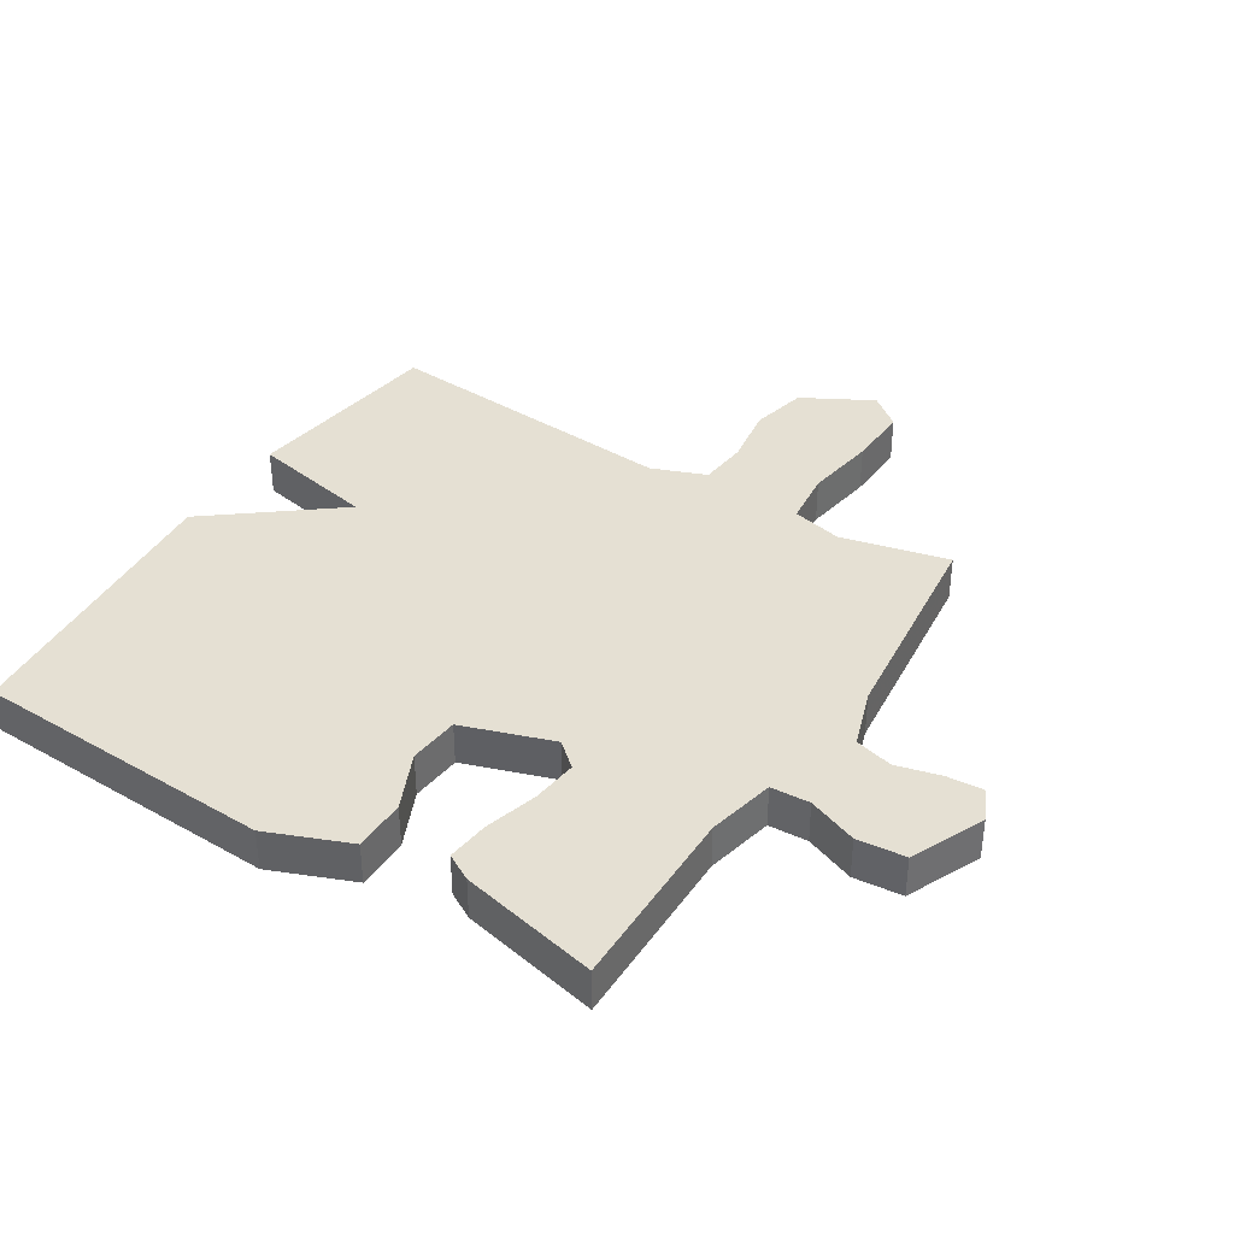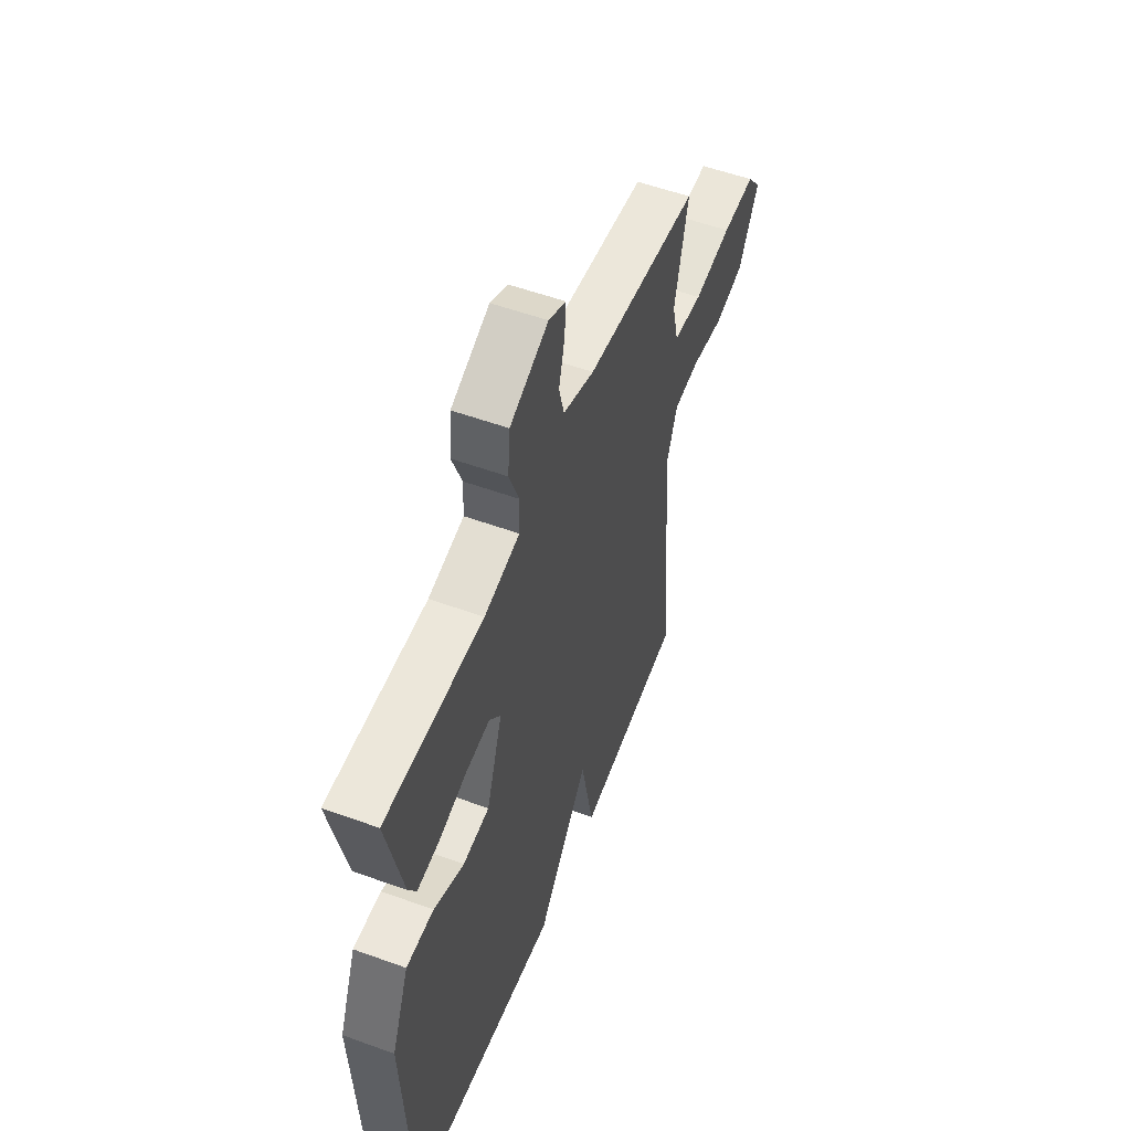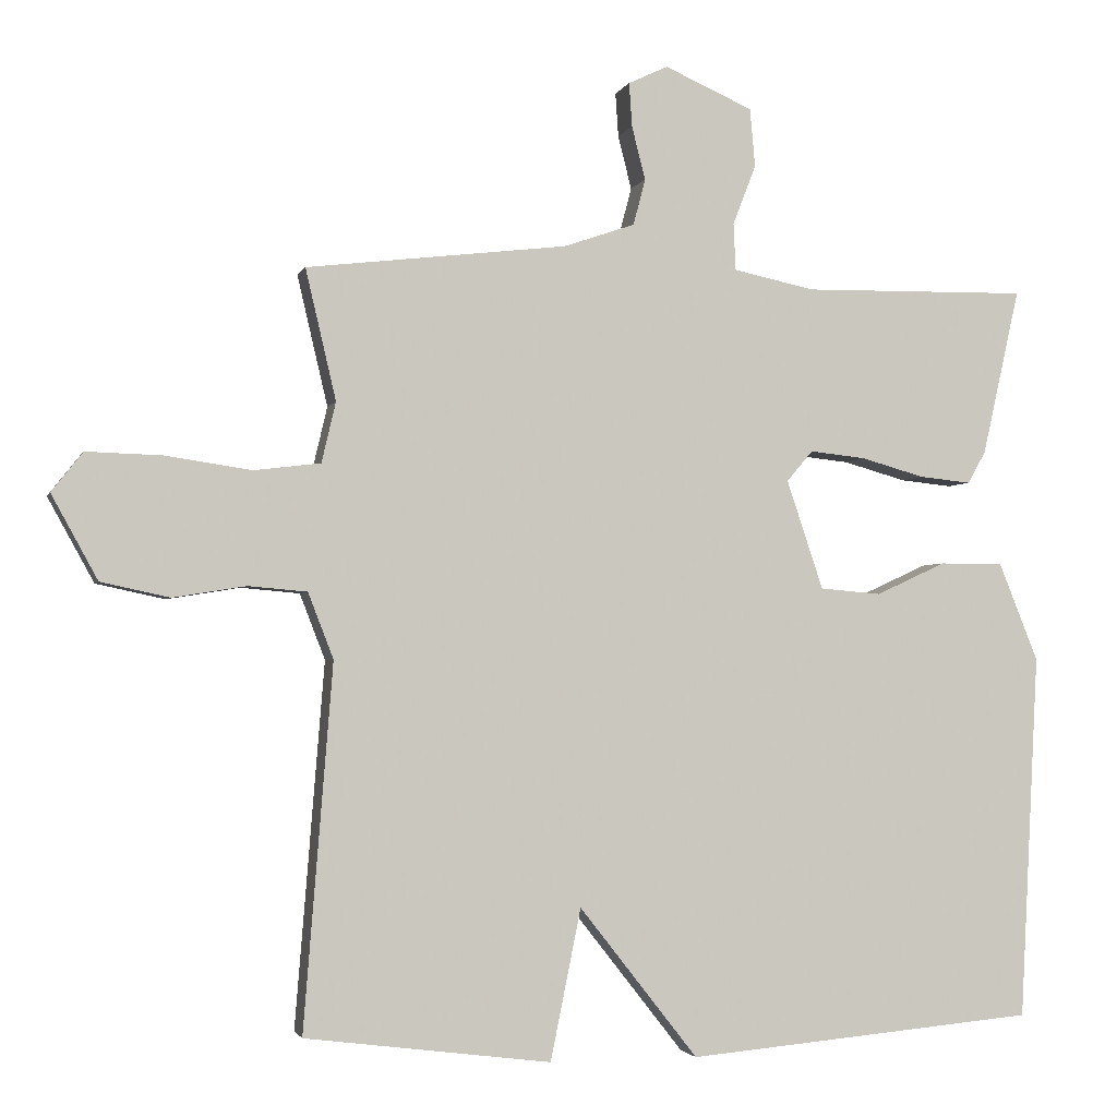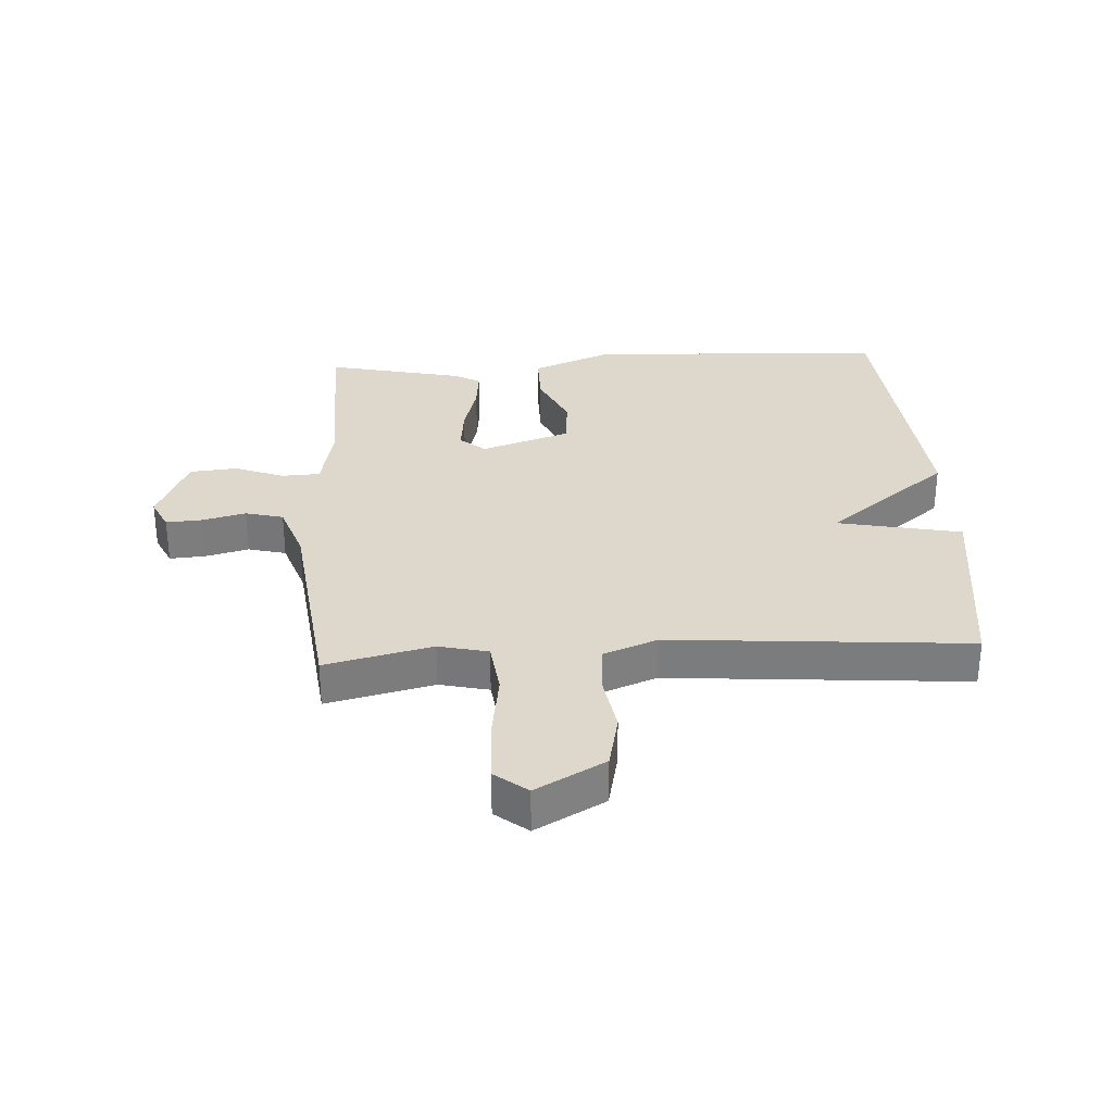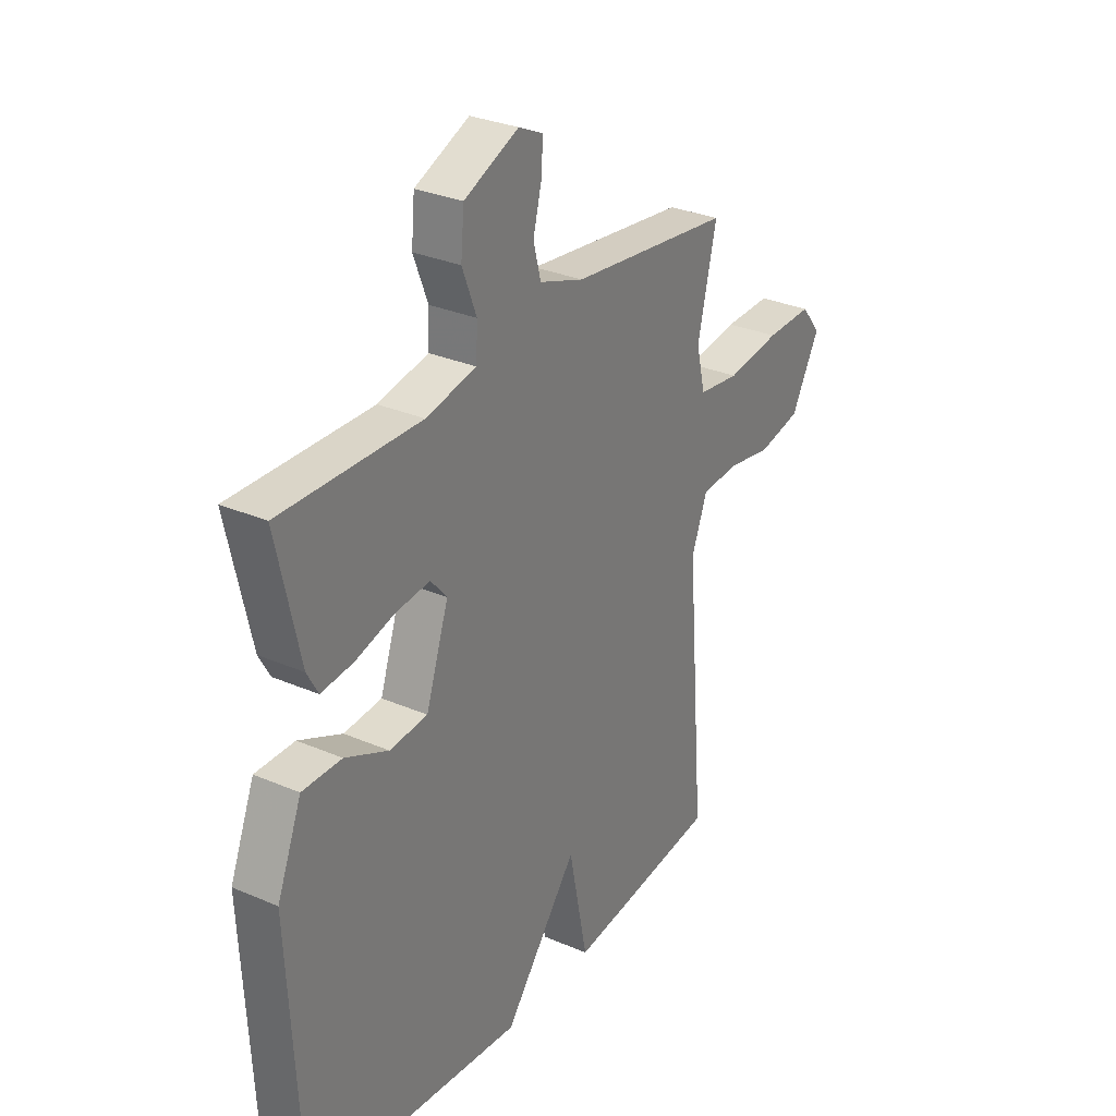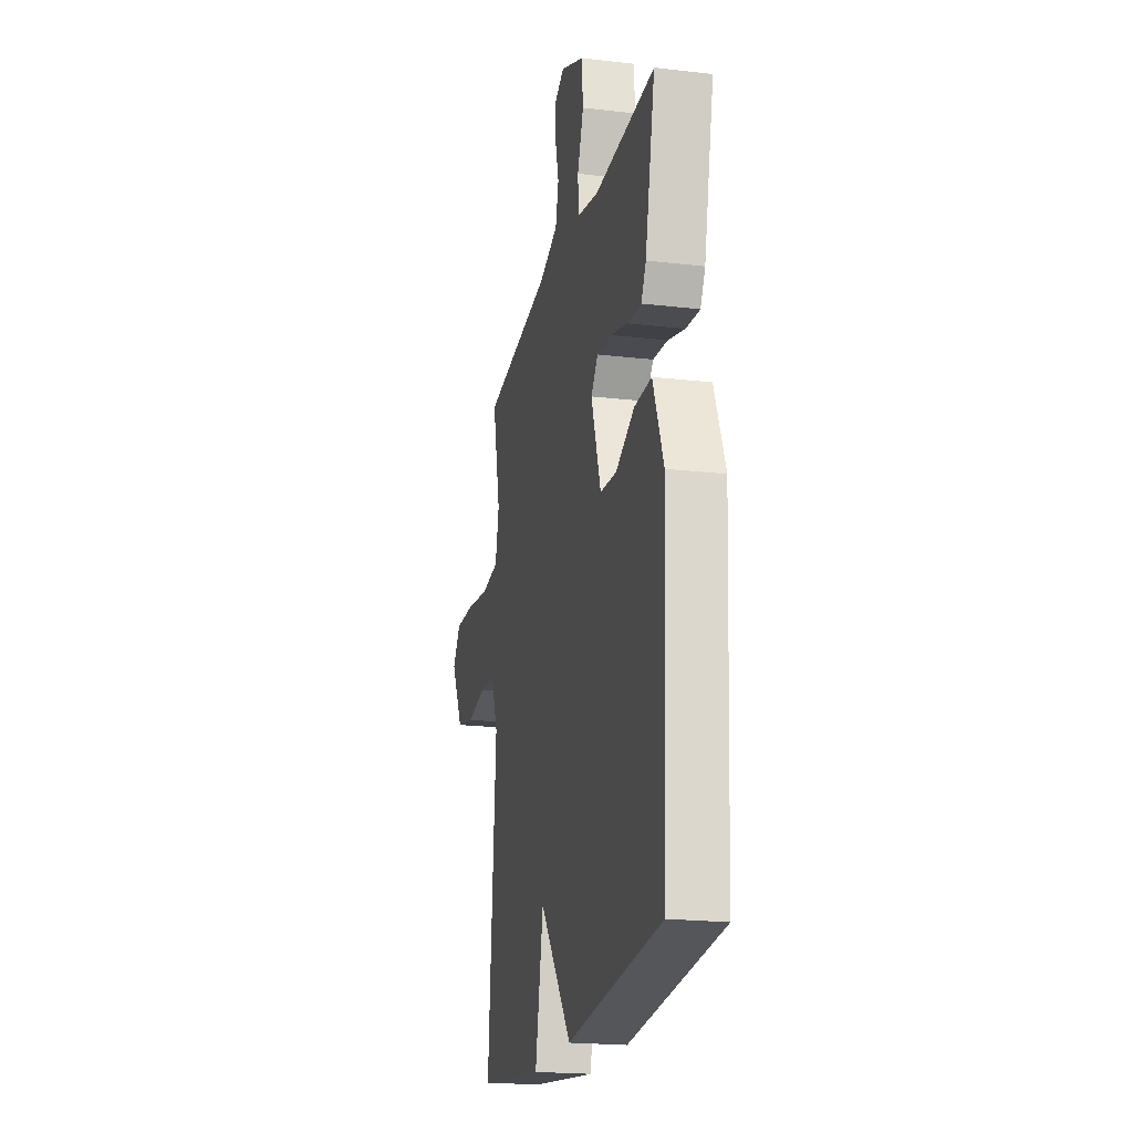
<metadata>
{"format":"obj","ext":"obj","renderer":"f3d","projection":"perspective","resolution":1024,"background":"white","views":[{"elev":38.2,"azim":-57.6,"up":"+Y"},{"elev":54.4,"azim":-68.9,"up":"+Z"},{"elev":-2.5,"azim":165.9,"up":"+Z"},{"elev":31.2,"azim":86.6,"up":"+Y"},{"elev":30.0,"azim":-57.8,"up":"+Z"},{"elev":-20.3,"azim":-102.0,"up":"+Z"}]}
</metadata>
<code>
v 0.5 0.07 0.5
v 0.459 0.07 0.325
v 0.478 0.07 0.244
v 0.567 0.07 0.233
v 0.683 0.07 0.25
v 0.784 0.07 0.253
v 0.826 0.07 0.2
v 0.764 0.07 0.087
v 0.672 0.07 0.067
v 0.574 0.07 0.083
v 0.495 0.07 0.076
v 0.461 0.07 -0.012
v 0.5 0.07 -0.5
v 0.17 0.07 -0.542
v 0.129 0.07 -0.34
v -0.03 0.07 -0.542
v -0.5 0.07 -0.5
v -0.525 0.07 -0.01
v -0.472 0.07 0.122
v -0.387 0.07 0.122
v -0.293 0.07 0.079
v -0.211 0.07 0.086
v -0.162 0.07 0.232
v -0.197 0.07 0.273
v -0.272 0.07 0.265
v -0.357 0.07 0.241
v -0.426 0.07 0.234
v -0.45 0.07 0.277
v -0.5 0.07 0.5
v -0.198 0.07 0.495
v -0.089 0.07 0.518
v -0.086 0.07 0.581
v -0.117 0.07 0.661
v -0.11 0.07 0.739
v 0.008 0.07 0.791
v 0.061 0.07 0.766
v 0.057 0.07 0.707
v 0.039 0.07 0.636
v 0.055 0.07 0.574
v 0.151 0.07 0.541
v 0.5 0 0.5
v 0.459 0 0.325
v 0.478 0 0.244
v 0.567 0 0.233
v 0.683 0 0.25
v 0.784 0 0.253
v 0.826 0 0.2
v 0.764 0 0.087
v 0.672 0 0.067
v 0.574 0 0.083
v 0.495 0 0.076
v 0.461 0 -0.012
v 0.5 0 -0.5
v 0.17 0 -0.542
v 0.129 0 -0.34
v -0.03 0 -0.542
v -0.5 0 -0.5
v -0.525 0 -0.01
v -0.472 0 0.122
v -0.387 0 0.122
v -0.293 0 0.079
v -0.211 0 0.086
v -0.162 0 0.232
v -0.197 0 0.273
v -0.272 0 0.265
v -0.357 0 0.241
v -0.426 0 0.234
v -0.45 0 0.277
v -0.5 0 0.5
v -0.198 0 0.495
v -0.089 0 0.518
v -0.086 0 0.581
v -0.117 0 0.661
v -0.11 0 0.739
v 0.008 0 0.791
v 0.061 0 0.766
v 0.057 0 0.707
v 0.039 0 0.636
v 0.055 0 0.574
v 0.151 0 0.541
f 36 37 38
f 35 36 38
f 34 35 38
f 33 34 38
f 32 33 38
f 31 32 38 39
f 28 29 30
f 27 28 30
f 26 27 30
f 25 26 30
f 24 25 30 31
f 31 39 40
f 24 31 40
f 23 24 40
f 19 20 21
f 18 19 21
f 17 18 21
f 16 17 21
f 15 16 21
f 15 21 22
f 12 13 14 15
f 22 23 40
f 15 22 40
f 12 15 40
f 11 12 40
f 8 9 10
f 7 8 10
f 6 7 10
f 5 6 10
f 4 5 10
f 3 4 10 11
f 40 1 2
f 2 3 11 40
f 78 77 76
f 78 76 75
f 78 75 74
f 78 74 73
f 78 73 72
f 79 78 72 71
f 70 69 68
f 70 68 67
f 70 67 66
f 70 66 65
f 71 70 65 64
f 80 79 71
f 80 71 64
f 80 64 63
f 61 60 59
f 61 59 58
f 61 58 57
f 61 57 56
f 61 56 55
f 62 61 55
f 55 54 53 52
f 80 63 62
f 80 62 55
f 80 55 52
f 80 52 51
f 50 49 48
f 50 48 47
f 50 47 46
f 50 46 45
f 50 45 44
f 51 50 44 43
f 42 41 80
f 80 51 43 42
f 1 41 42 2
f 2 42 43 3
f 3 43 44 4
f 4 44 45 5
f 5 45 46 6
f 6 46 47 7
f 7 47 48 8
f 8 48 49 9
f 9 49 50 10
f 10 50 51 11
f 11 51 52 12
f 12 52 53 13
f 13 53 54 14
f 14 54 55 15
f 15 55 56 16
f 16 56 57 17
f 17 57 58 18
f 18 58 59 19
f 19 59 60 20
f 20 60 61 21
f 21 61 62 22
f 22 62 63 23
f 23 63 64 24
f 24 64 65 25
f 25 65 66 26
f 26 66 67 27
f 27 67 68 28
f 28 68 69 29
f 29 69 70 30
f 30 70 71 31
f 31 71 72 32
f 32 72 73 33
f 33 73 74 34
f 34 74 75 35
f 35 75 76 36
f 36 76 77 37
f 37 77 78 38
f 38 78 79 39
f 39 79 80 40
f 40 80 41 1

</code>
